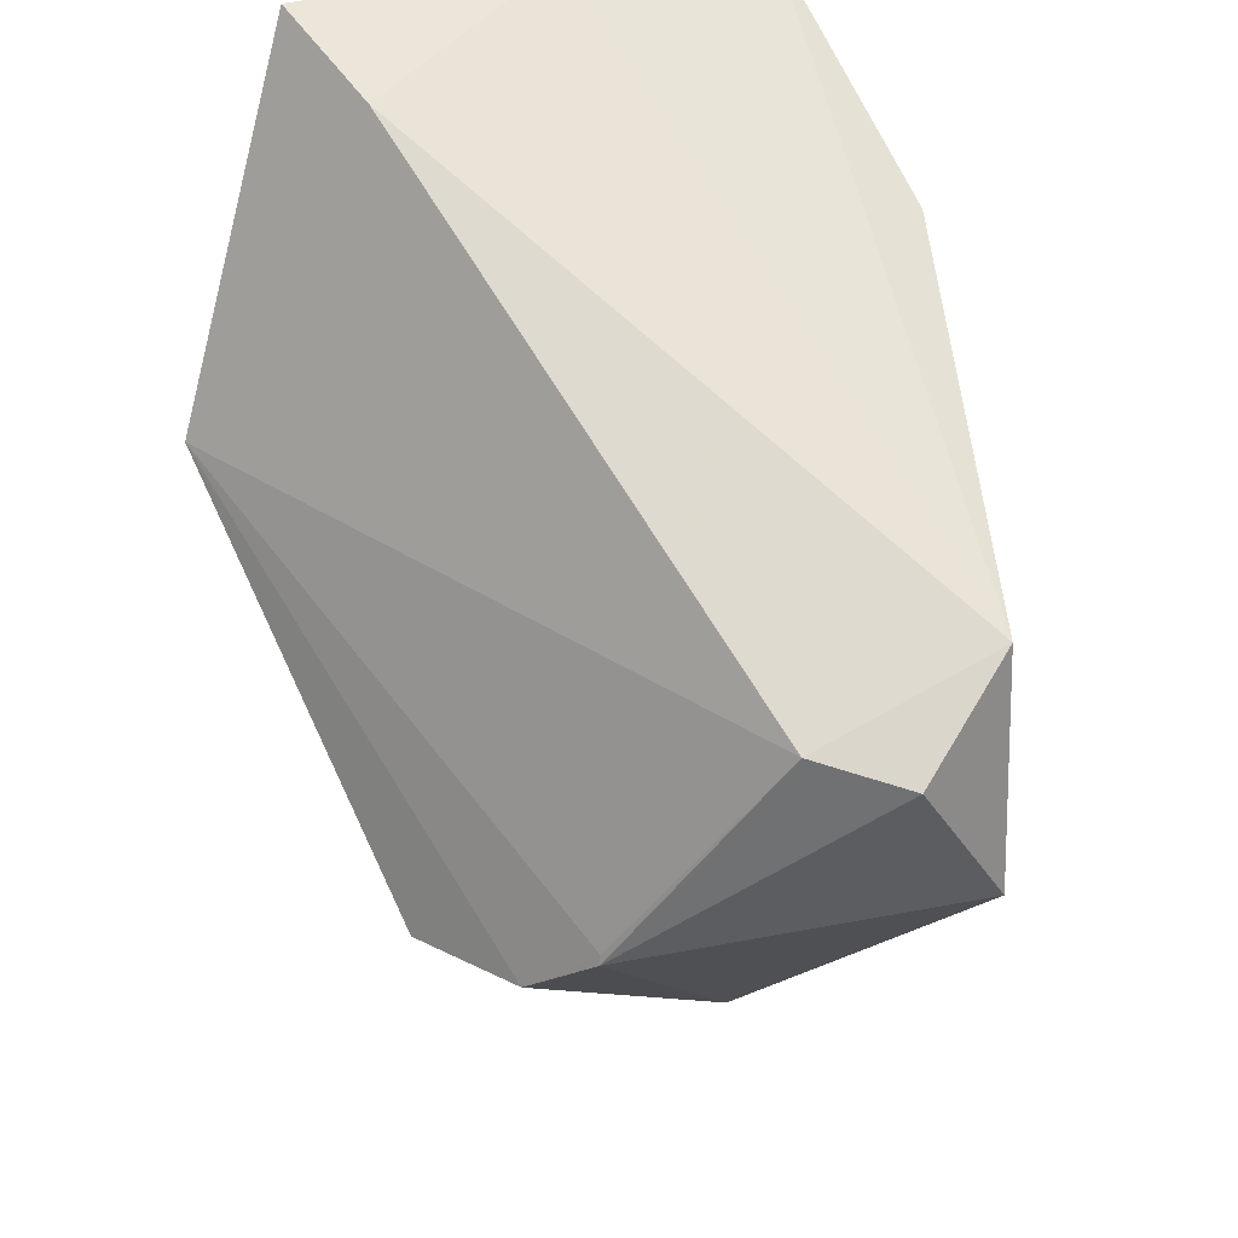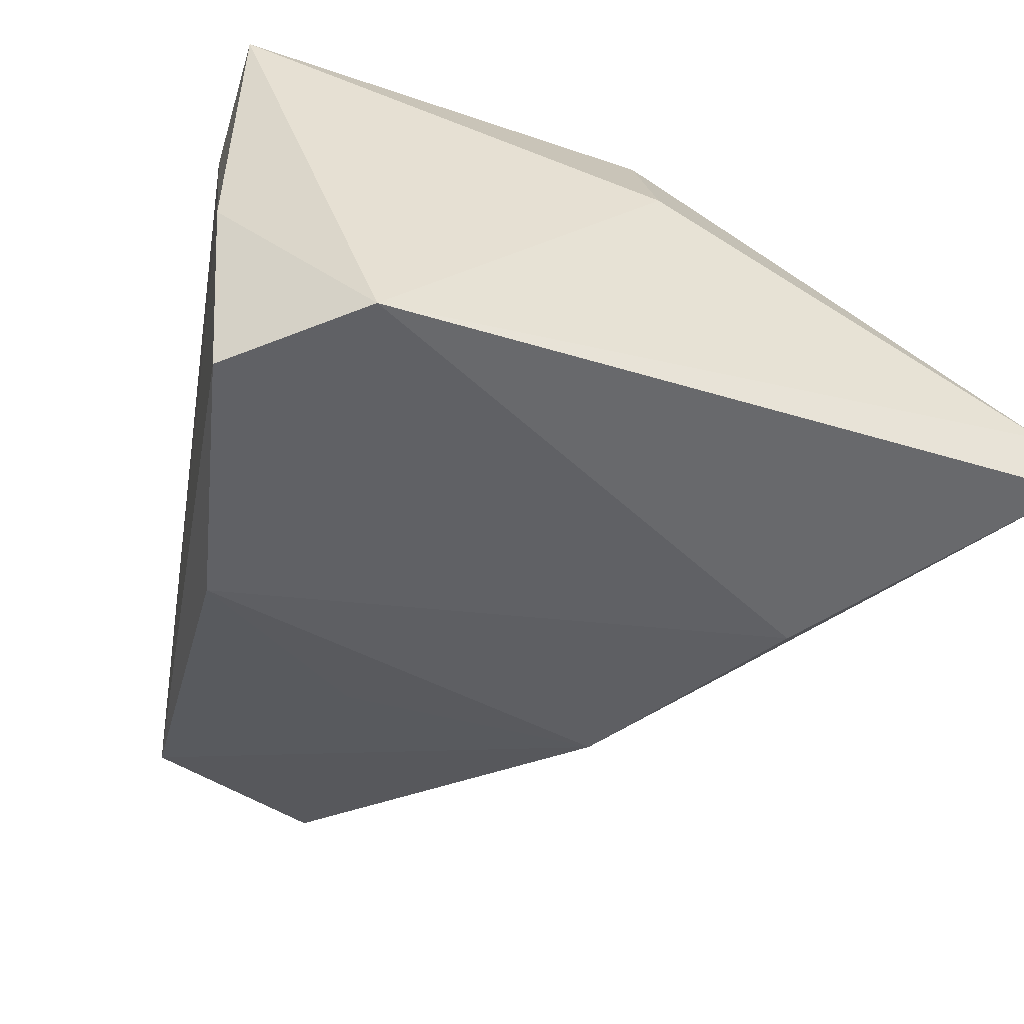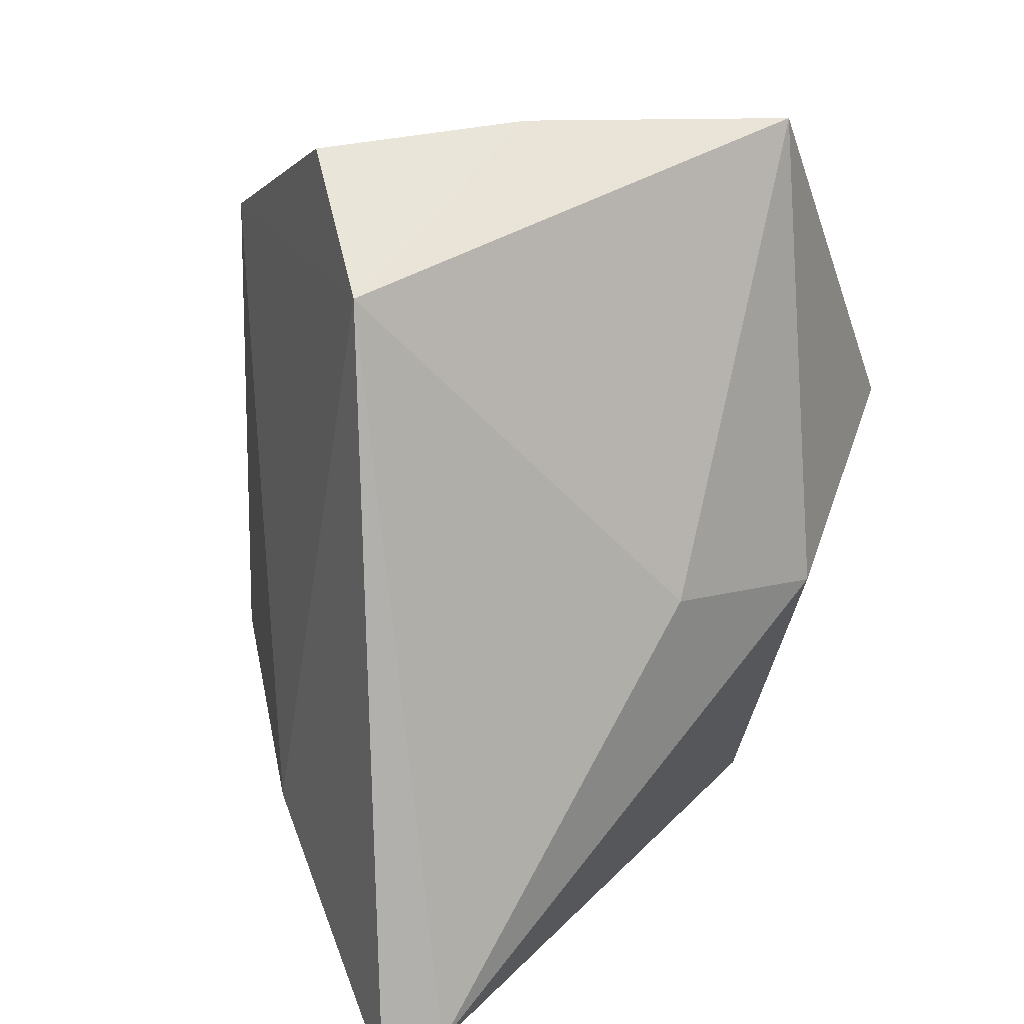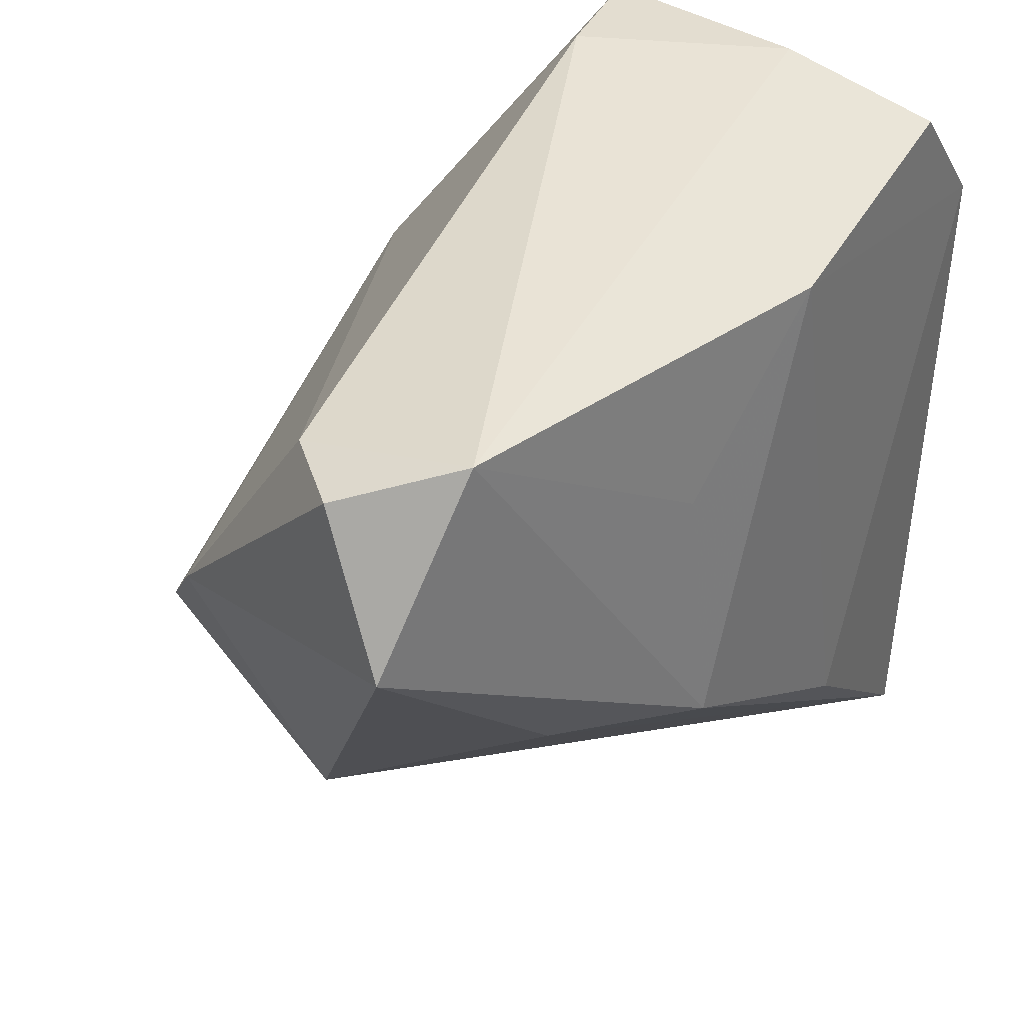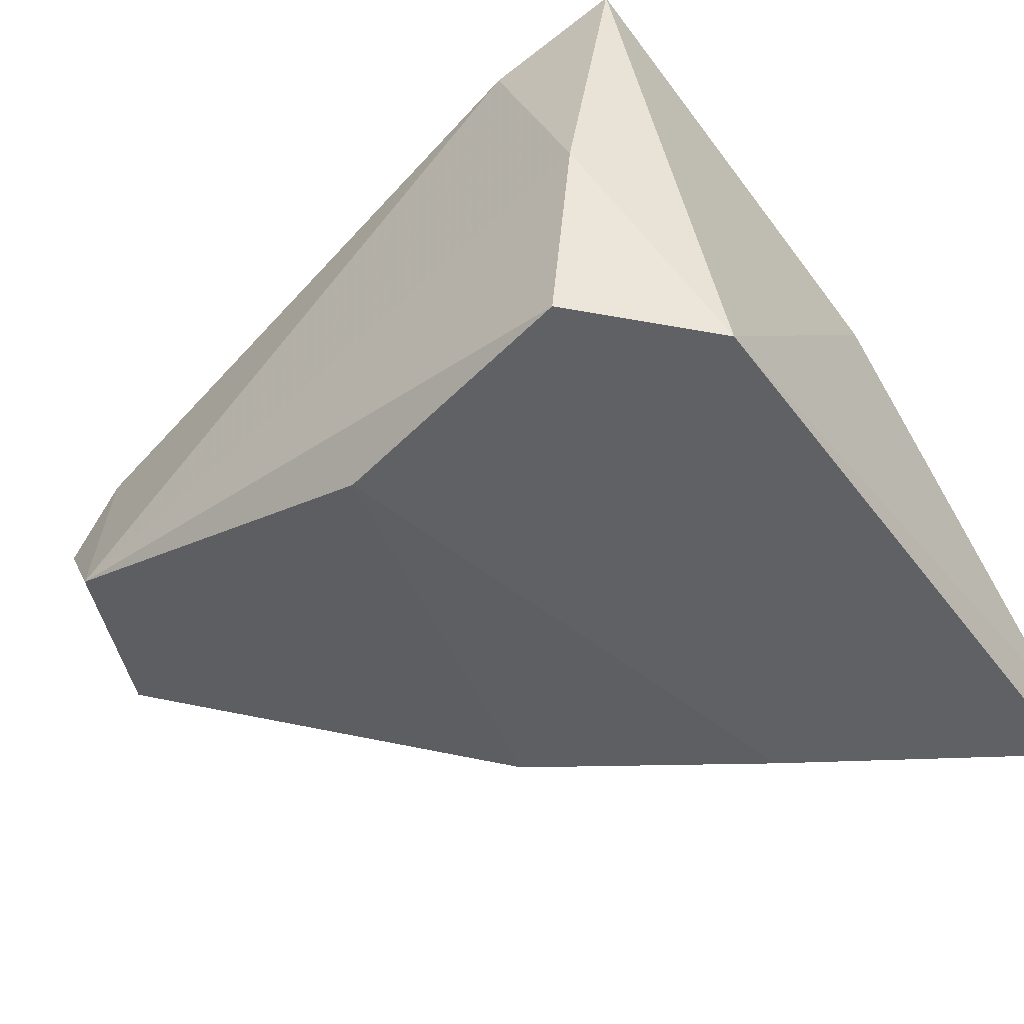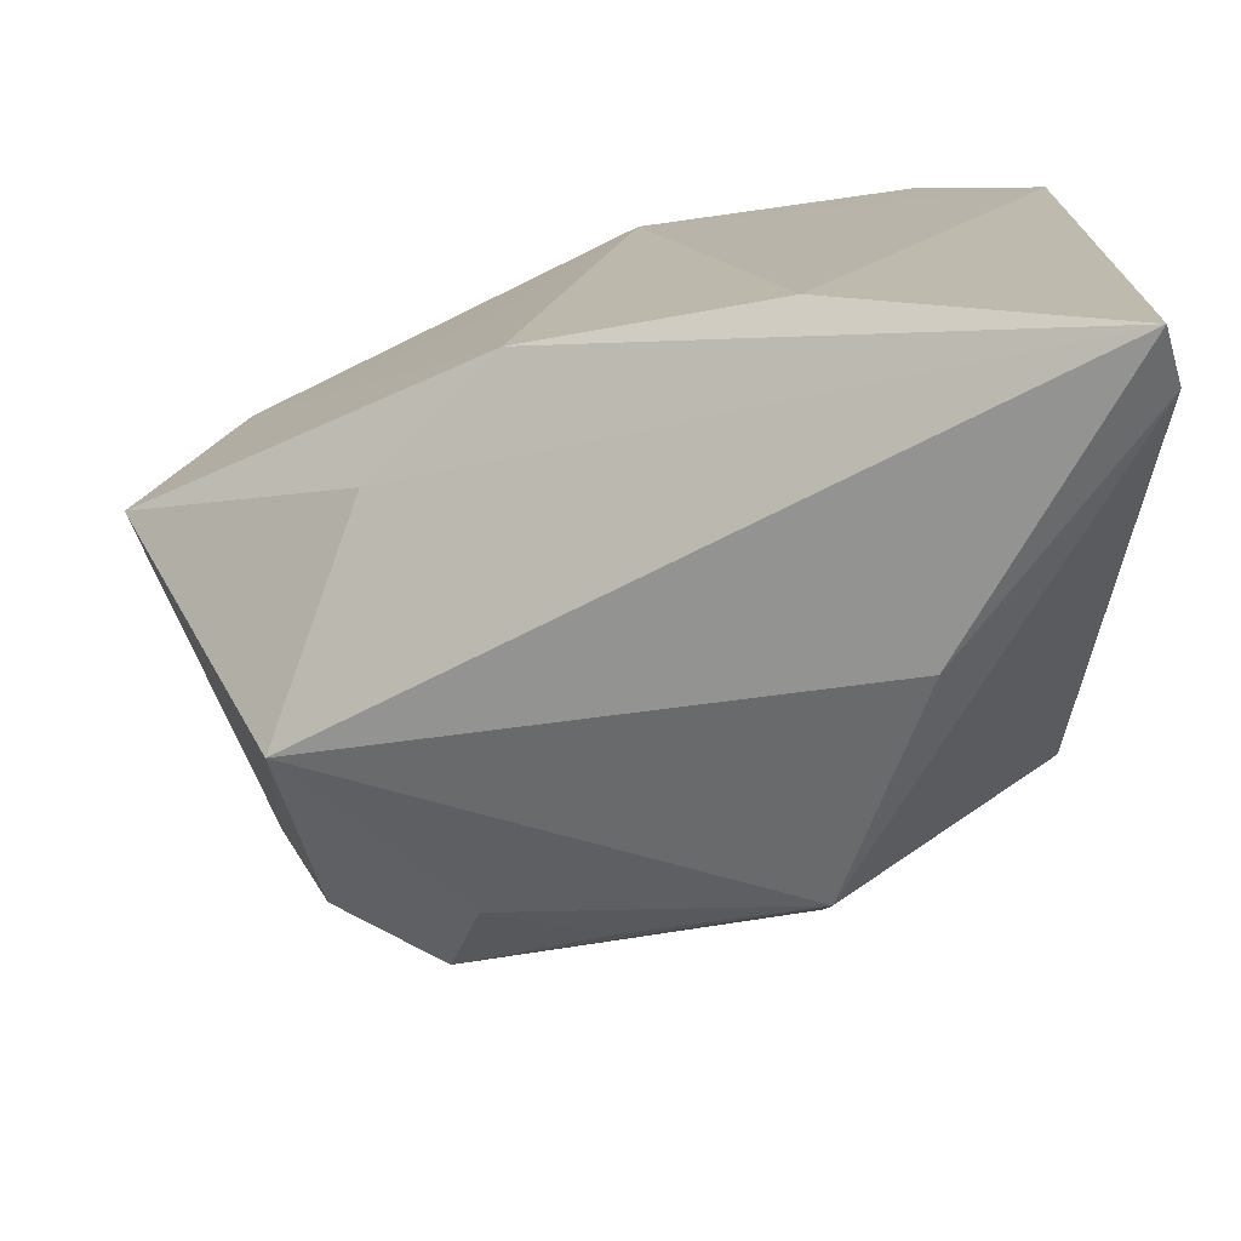
<metadata>
{"format":"obj","ext":"obj","renderer":"f3d","projection":"perspective","resolution":1024,"background":"white","views":[{"elev":55.0,"azim":64.8,"up":"+Y"},{"elev":-49.1,"azim":-108.9,"up":"+Z"},{"elev":10.4,"azim":-109.8,"up":"+Y"},{"elev":34.3,"azim":121.6,"up":"+Y"},{"elev":-48.1,"azim":-144.7,"up":"+Z"},{"elev":-75.7,"azim":-173.1,"up":"+Y"}]}
</metadata>
<code>
v -0.02972 0.04035 -0.008406
v 0.03008 -0.01154 0.03505
v 0.01327 -0.02277 0.02975
v 0.02567 -0.02211 0.02637
v -0.02058 0.04009 0.01447
v 0.01944 0.01113 -0.02354
v 0.05434 0.02353 -0.001681
v 0.04766 0.02456 0.00594
v -0.03784 0.0246 -0.02806
v -0.03784 -0.04837 -0.01985
v -0.03784 -0.006191 0.004924
v -0.02548 0.03779 -0.02802
v -0.009478 -0.03055 -0.02829
v -0.00645 -0.03314 0.02557
v -0.01536 0.0106 0.03734
v 0.004056 0.03102 -0.02829
v 0.05764 0.006606 -0.0094
v 0.01703 -0.01731 -0.02487
v -0.03659 -0.05149 -0.02565
v 0.0467 0.02754 -0.01383
v -0.006163 -0.01596 0.03213
v -0.01692 -0.04411 0.002541
v 0.04552 0.001248 0.02307
v 0.04271 -0.02409 0.008705
v 0.04163 -0.006575 0.029
v 0.03165 -0.01596 -0.0134
v 0.04604 0.0003987 0.02339
v -0.03036 -0.006706 0.02248
v -0.03515 0.04052 0.01696
f 28 15 29
f 29 15 5
f 11 28 29
f 29 9 11
f 15 28 14
f 4 14 24
f 1 9 29
f 12 9 1
f 29 5 1
f 1 20 12
f 5 20 1
f 13 18 19
f 19 9 13
f 2 25 15
f 4 24 2
f 2 24 25
f 7 20 8
f 8 20 5
f 8 5 15
f 10 9 19
f 10 11 9
f 28 11 10
f 10 14 28
f 6 20 18
f 19 18 26
f 26 24 19
f 19 24 22
f 22 24 14
f 22 10 19
f 14 10 22
f 16 9 12
f 16 13 9
f 18 13 16
f 16 6 18
f 12 20 16
f 20 6 16
f 15 14 21
f 21 2 15
f 14 2 21
f 3 14 4
f 4 2 3
f 3 2 14
f 18 20 17
f 17 26 18
f 17 20 7
f 24 26 17
f 7 8 27
f 25 24 27
f 24 17 27
f 27 17 7
f 15 25 23
f 25 27 23
f 23 8 15
f 23 27 8

</code>
